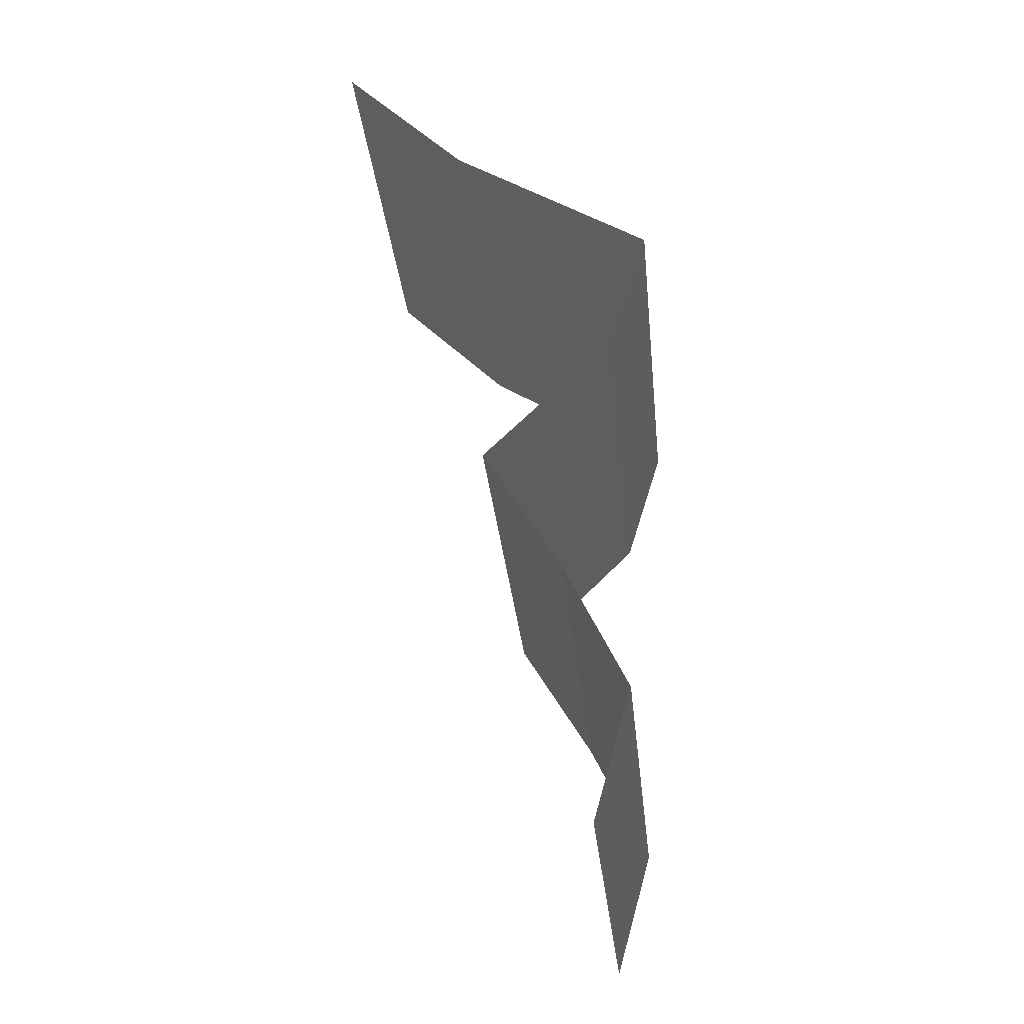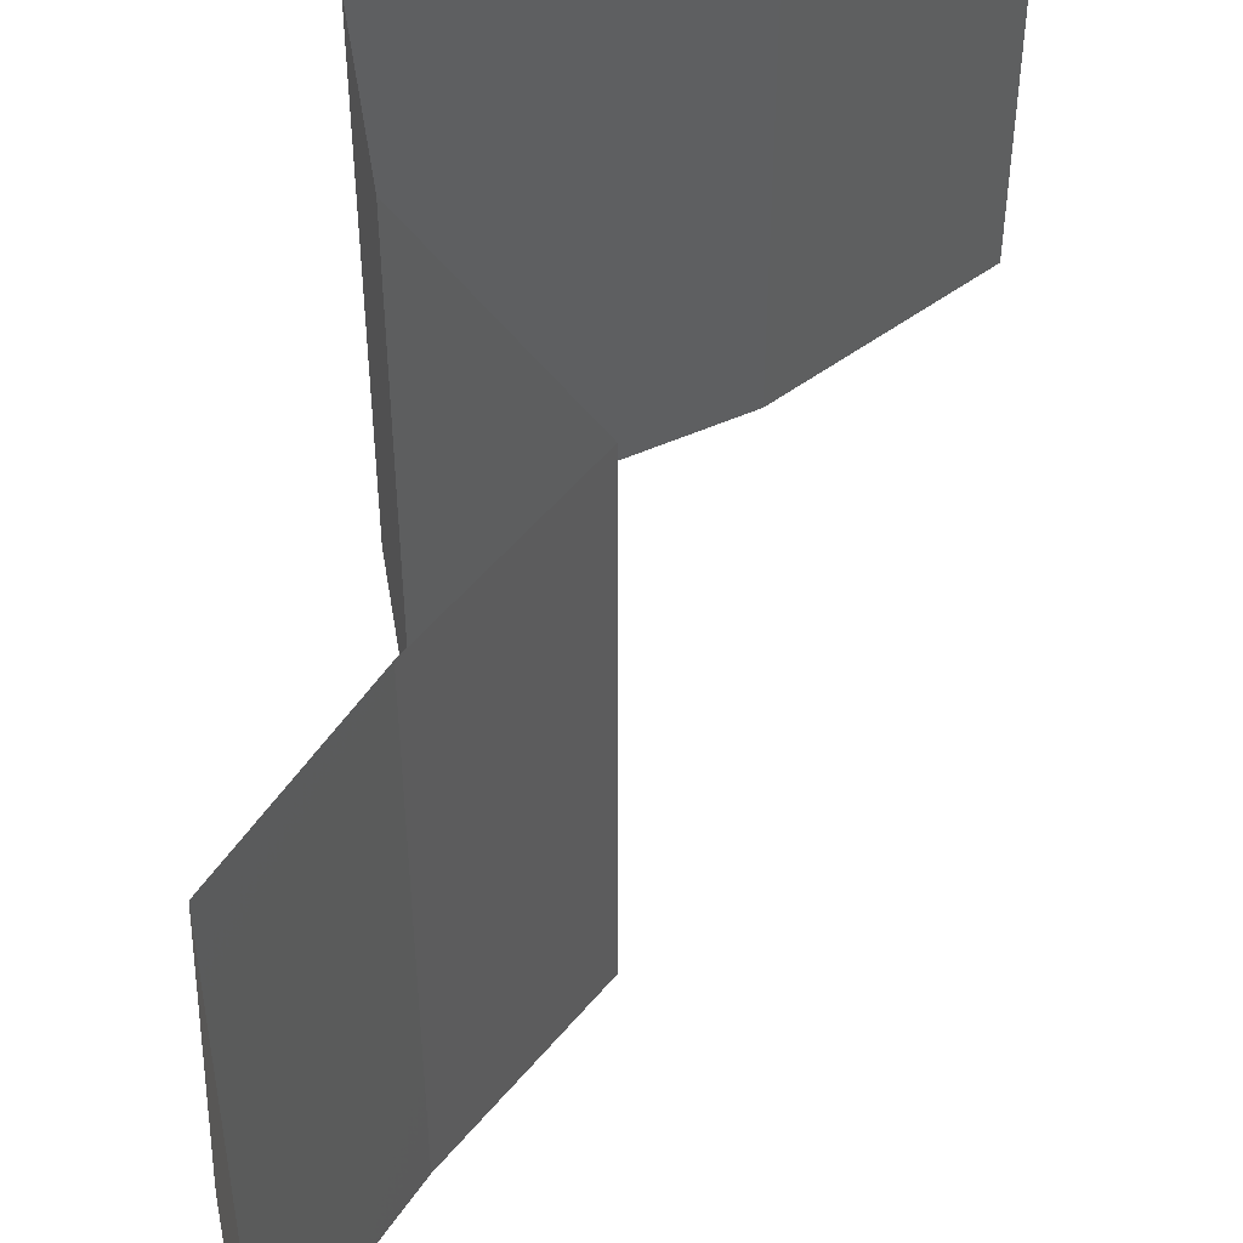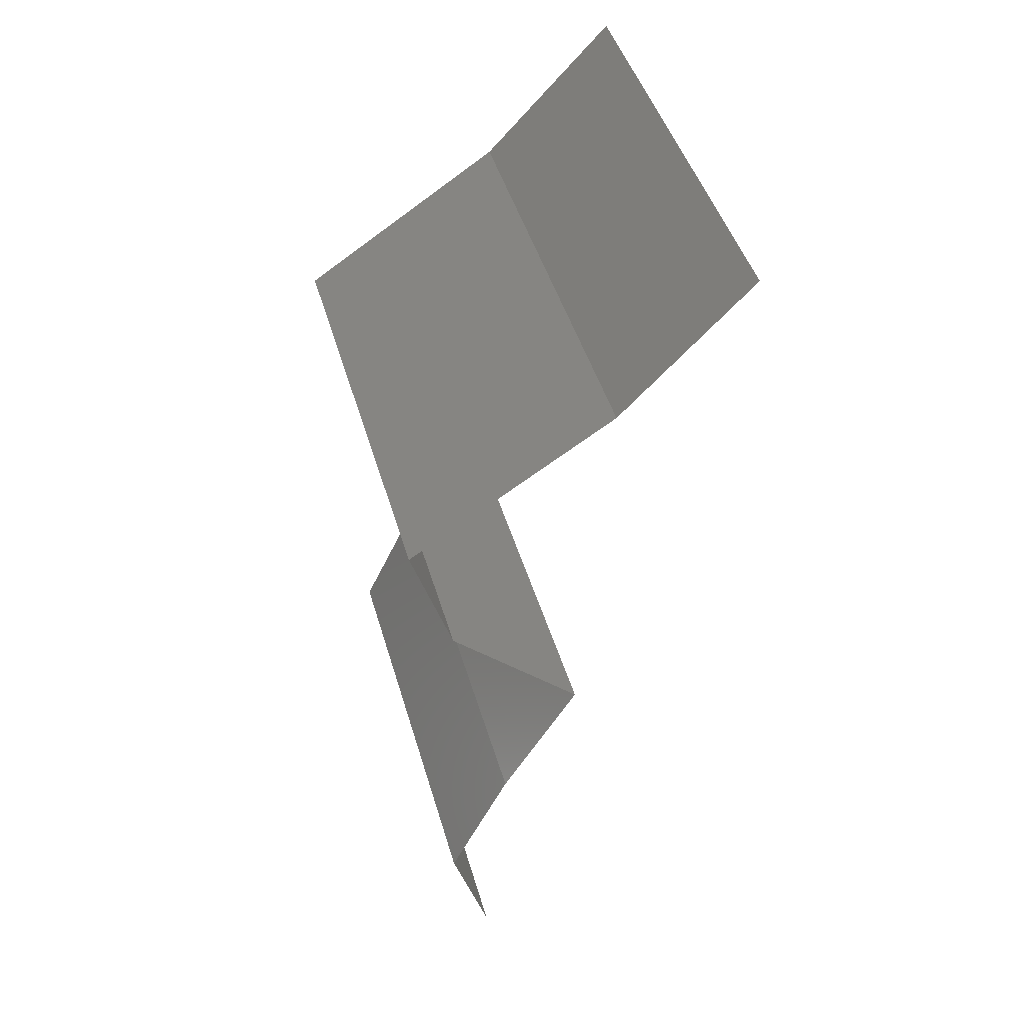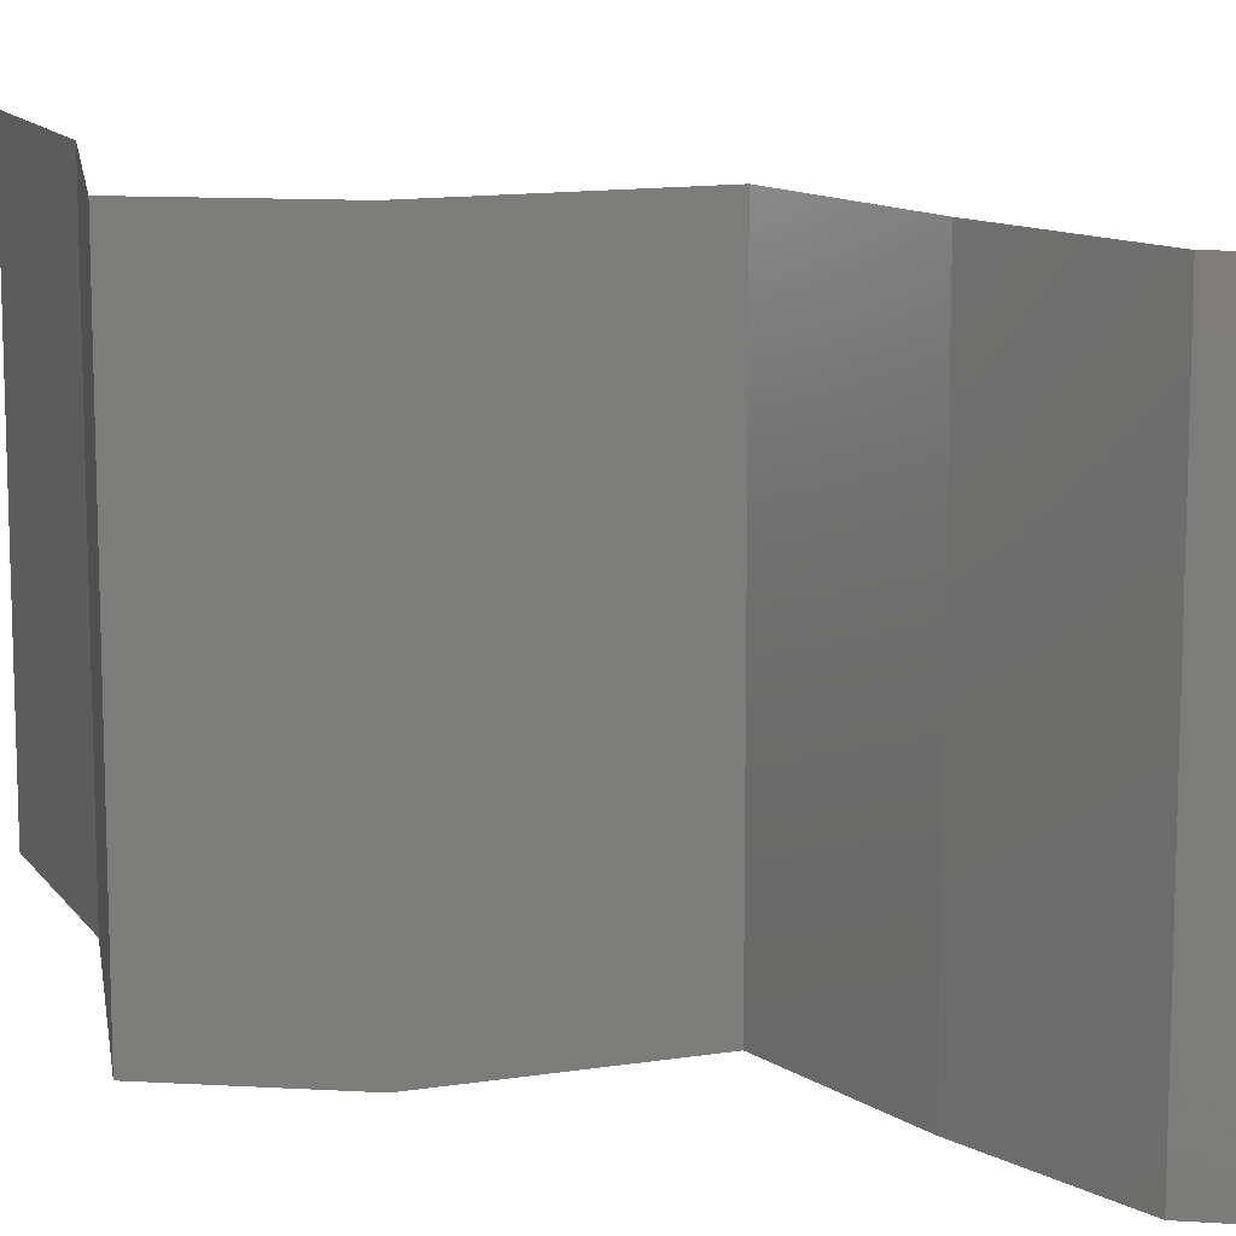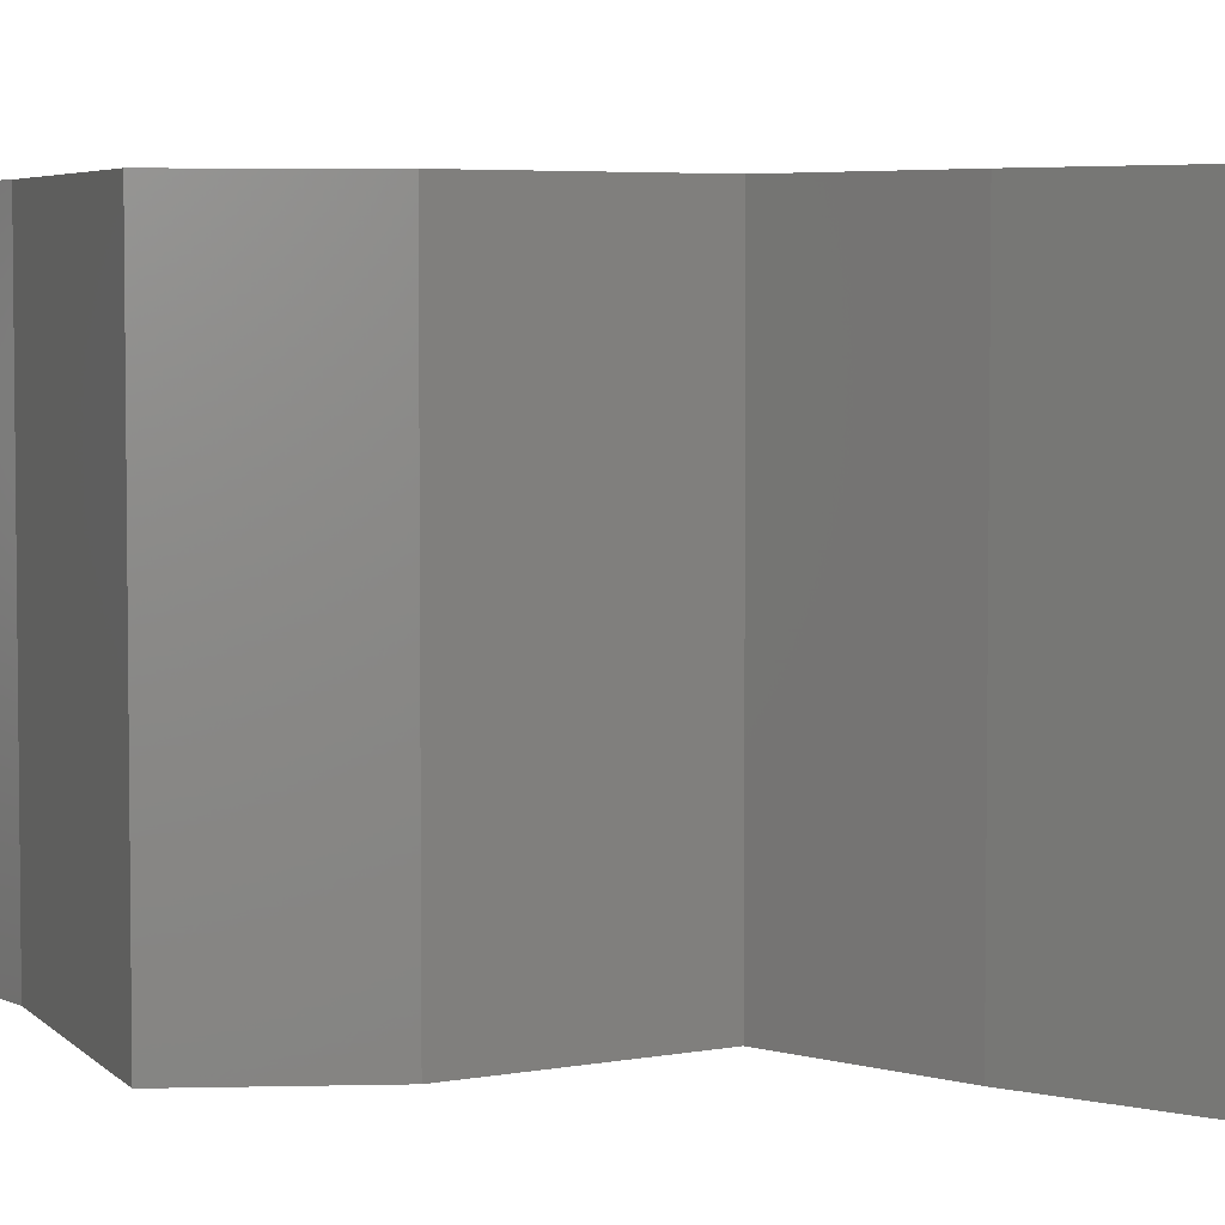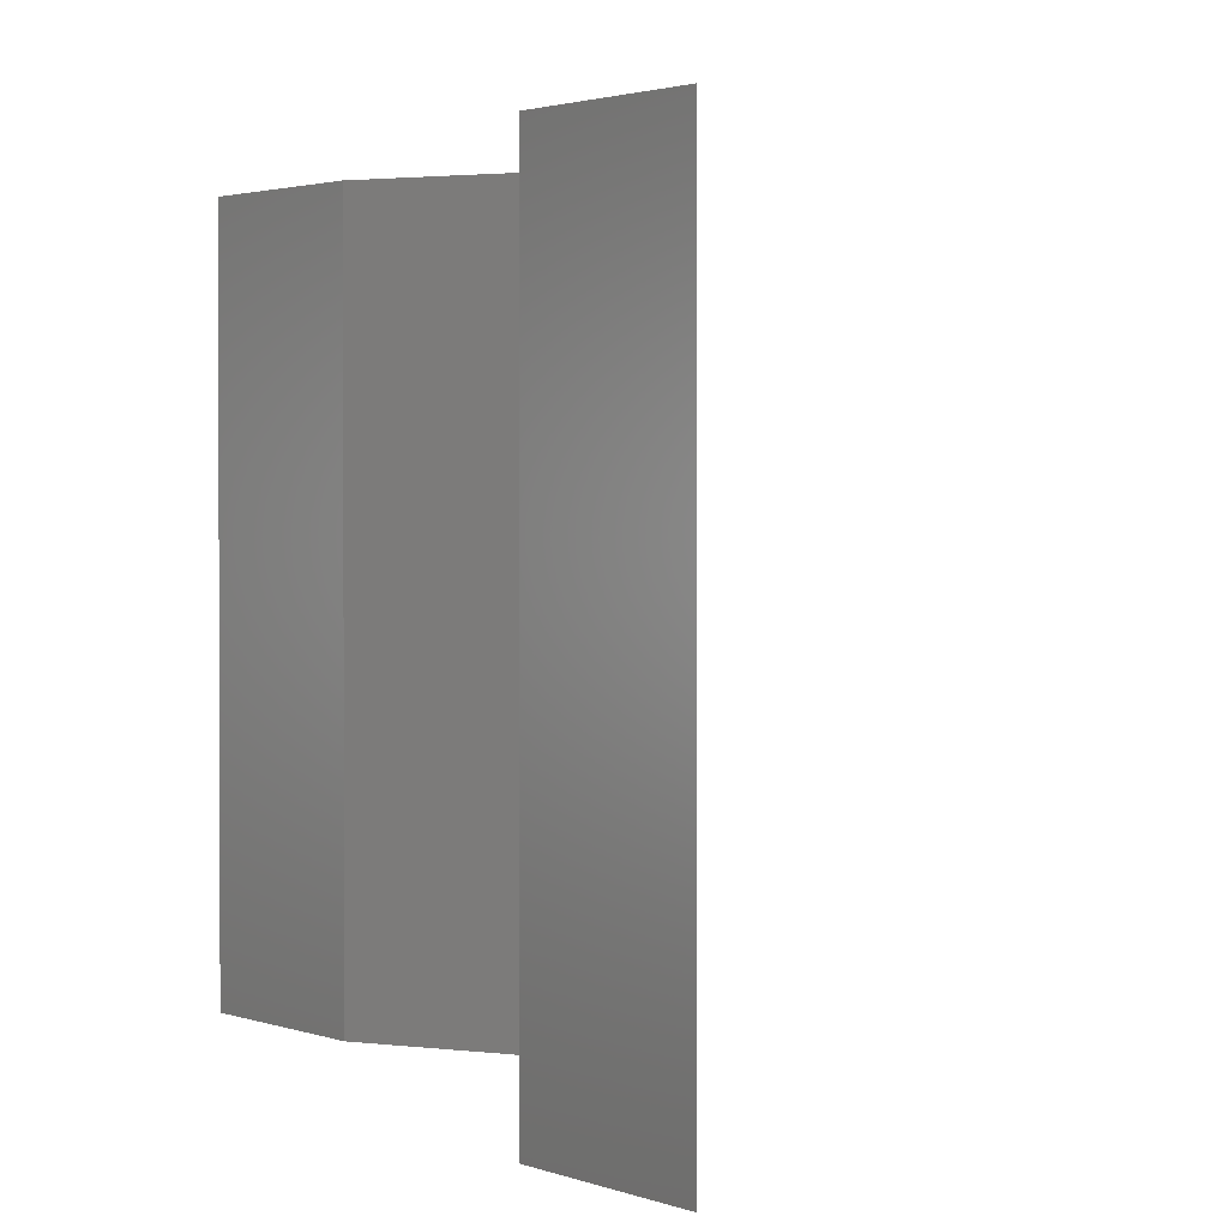
<metadata>
{"format":"stl","ext":"stl","renderer":"f3d","projection":"perspective","resolution":1024,"background":"white","views":[{"elev":-31.5,"azim":-174.2,"up":"+Y"},{"elev":52.8,"azim":7.9,"up":"+Z"},{"elev":45.9,"azim":-16.0,"up":"+Y"},{"elev":12.7,"azim":-65.4,"up":"+Z"},{"elev":4.6,"azim":-77.4,"up":"+Z"},{"elev":1.7,"azim":-15.5,"up":"+Z"}]}
</metadata>
<code>
# stl→obj: 38 verts, 56 faces
v 0.02472 0.04232 0
v 0.02472 0.04232 0.01
v 0.02763 0.04534 0.005
v 0.03054 0.04837 0.02
v 0.03054 0.04837 0.01
v 0.02763 0.04534 0.015
v 0.02472 0.04232 0.02
v 0.03054 0.04837 0
v 0.01548 0.03627 0.02
v 0.0201 0.0393 0.01451
v 0.01548 0.03627 0
v 0.0201 0.0393 0.005521
v 0.01548 0.03627 0.01
v 0.01733 0.03023 0
v 0.0164 0.03325 0.005
v 0.01733 0.03023 0.01
v 0.0164 0.03325 0.015
v 0.01733 0.03023 0.02
v 0.02335 0.02418 0
v 0.02335 0.02418 0.01
v 0.02034 0.02721 0.005
v 0.02034 0.02721 0.015
v 0.02335 0.02418 0.02
v 0.01979 0.01814 0.01
v 0.02157 0.02116 0.005
v 0.02157 0.02116 0.015
v 0.01979 0.01814 0.02
v 0.01979 0.01814 0
v 0.01695 0.01209 0.01
v 0.01837 0.01511 0.005
v 0.01837 0.01511 0.015
v 0.01695 0.01209 0
v 0.01695 0.01209 0.02
v 0.01866 0.006046 0.01
v 0.0178 0.009068 0.005
v 0.01866 0.006046 0.02
v 0.0178 0.009068 0.015
v 0.01866 0.006046 0
f 1 2 3
f 4 5 6
f 2 7 6
f 5 8 3
f 5 2 6
f 8 1 3
f 7 4 6
f 2 5 3
f 9 7 10
f 1 11 12
f 2 12 10
f 12 13 10
f 7 2 10
f 11 13 12
f 2 1 12
f 13 9 10
f 11 14 15
f 13 16 17
f 18 9 17
f 16 13 15
f 13 11 15
f 9 13 17
f 14 16 15
f 16 18 17
f 19 20 21
f 18 16 22
f 20 23 22
f 16 14 21
f 14 19 21
f 16 20 22
f 23 18 22
f 20 16 21
f 24 20 25
f 20 24 26
f 27 23 26
f 19 28 25
f 20 19 25
f 23 20 26
f 28 24 25
f 24 27 26
f 29 24 30
f 24 29 31
f 28 32 30
f 33 27 31
f 24 28 30
f 27 24 31
f 32 29 30
f 29 33 31
f 34 29 35
f 36 33 37
f 29 34 37
f 32 38 35
f 29 32 35
f 33 29 37
f 38 34 35
f 34 36 37

</code>
